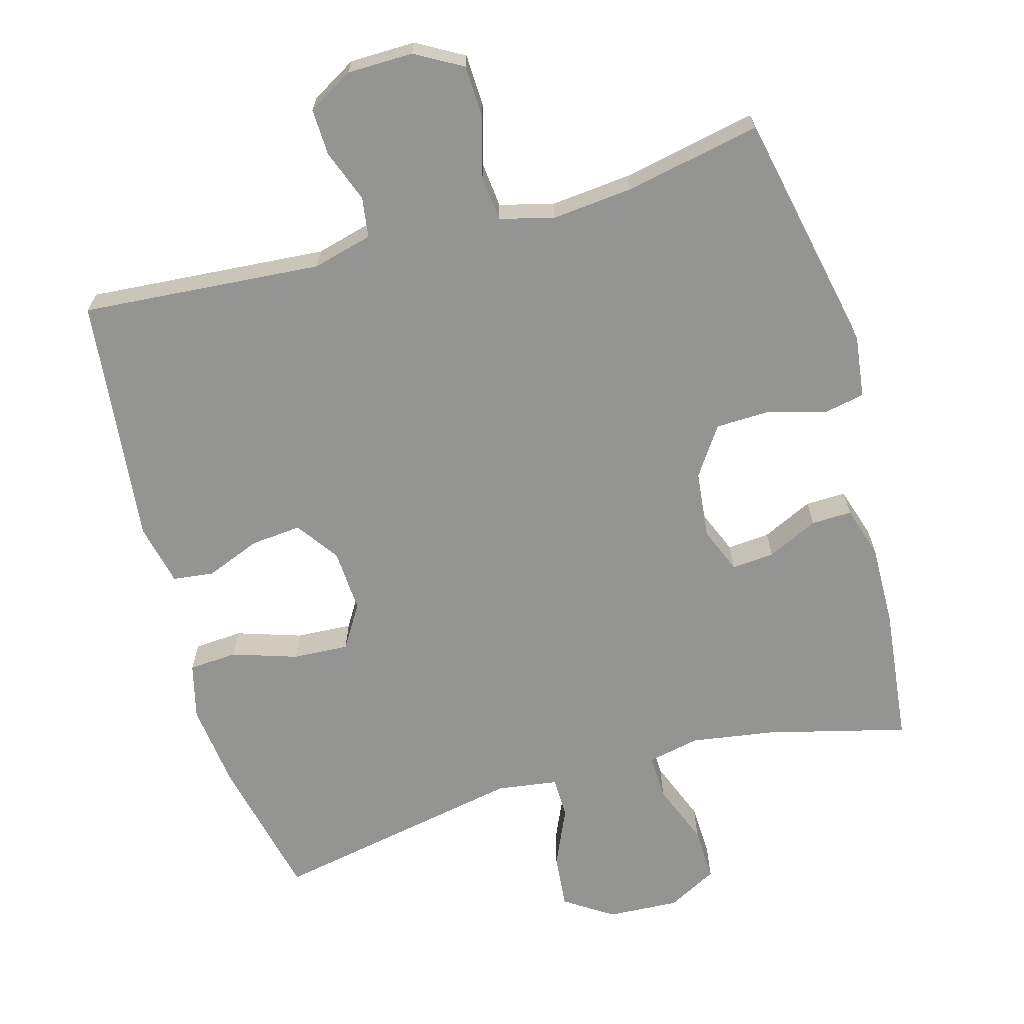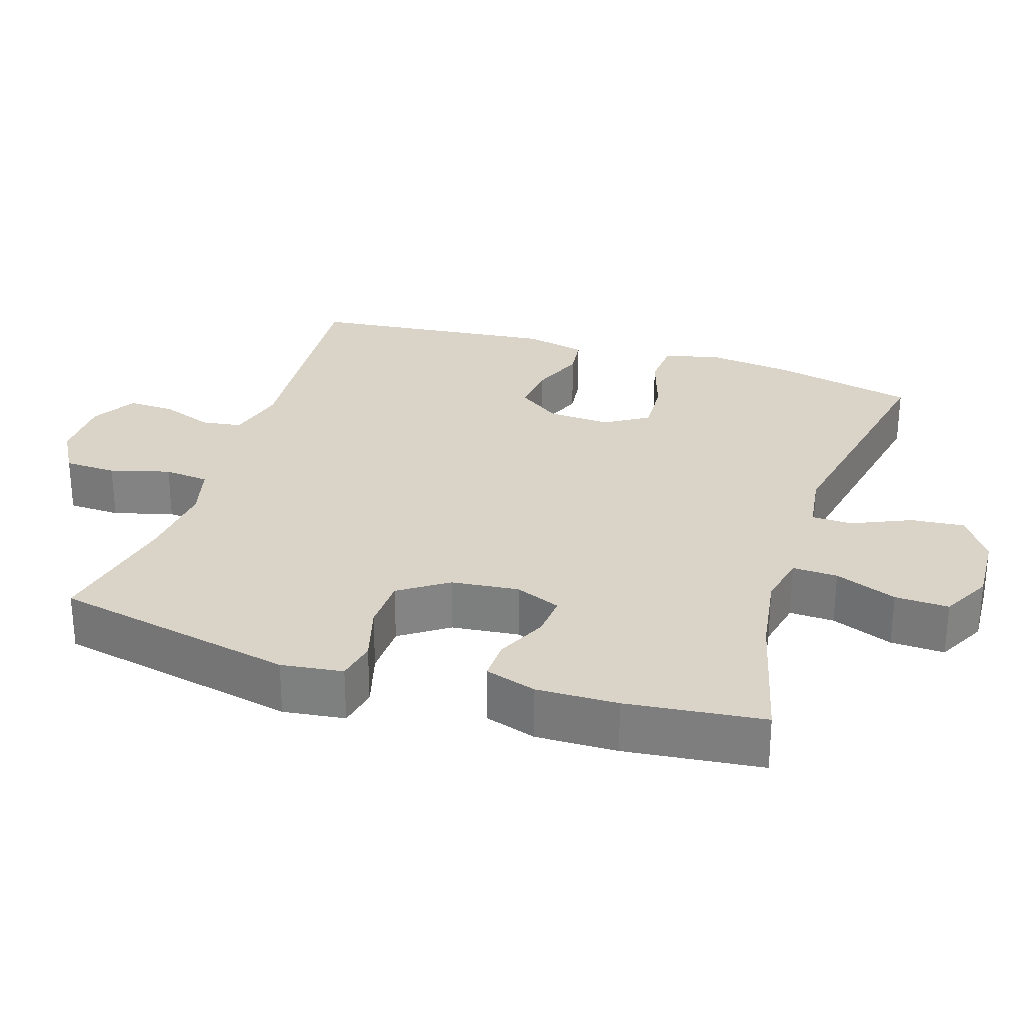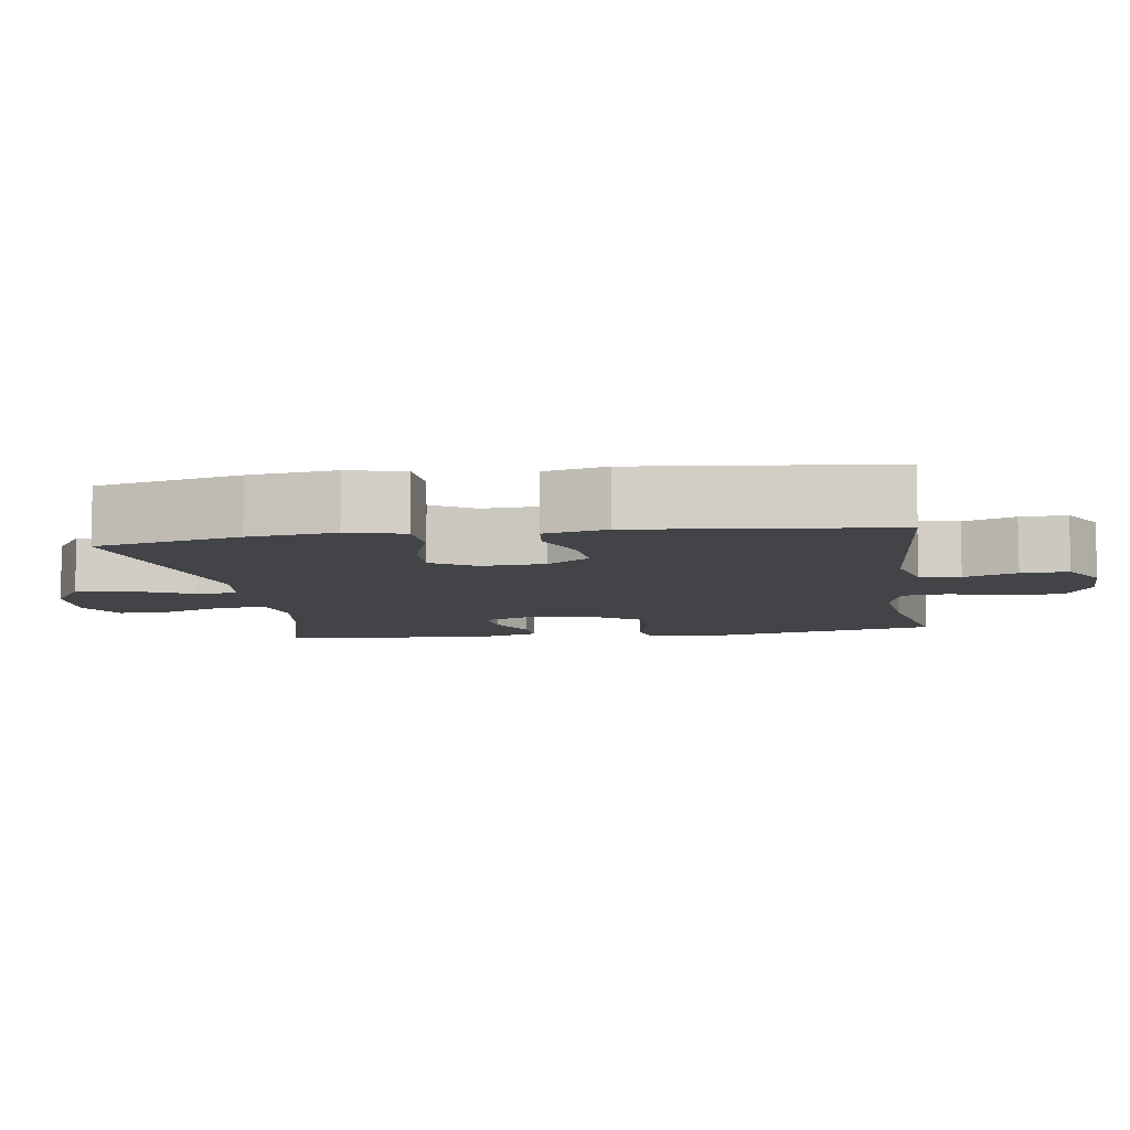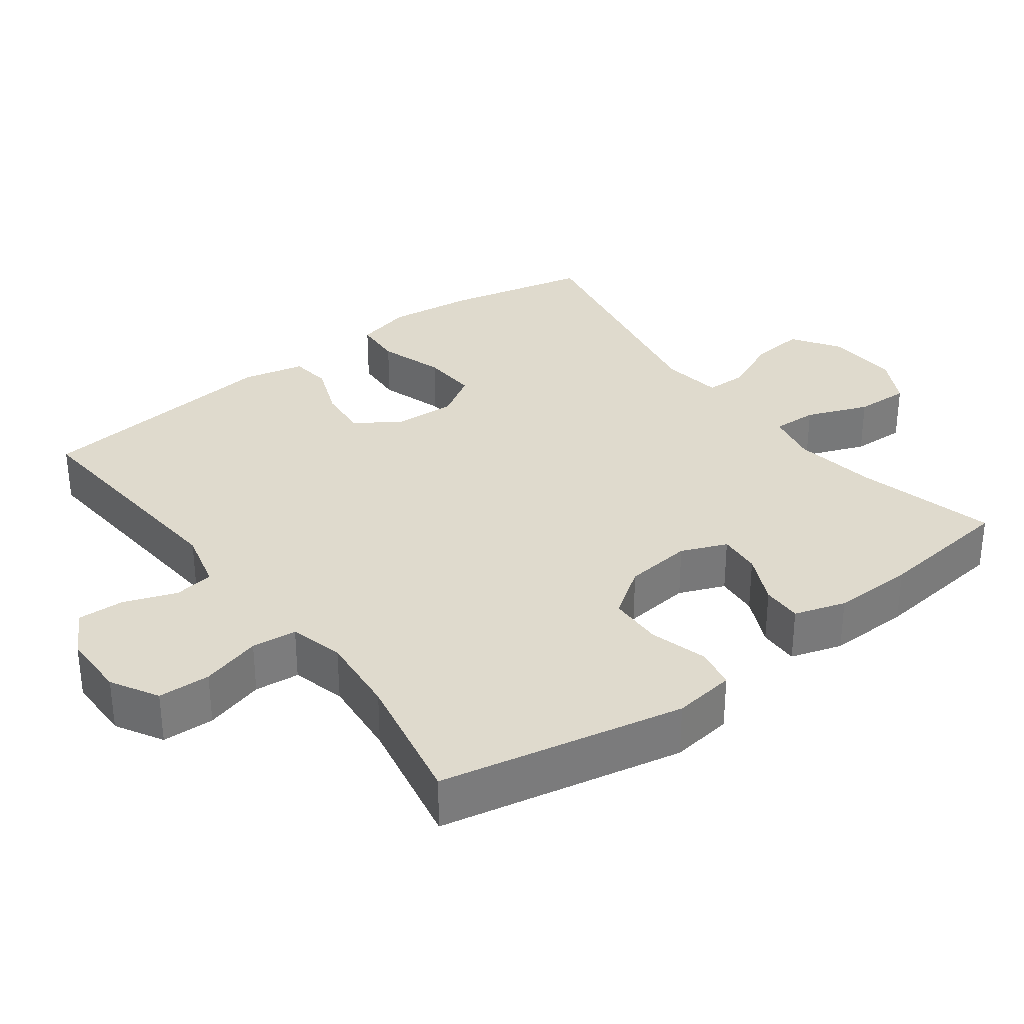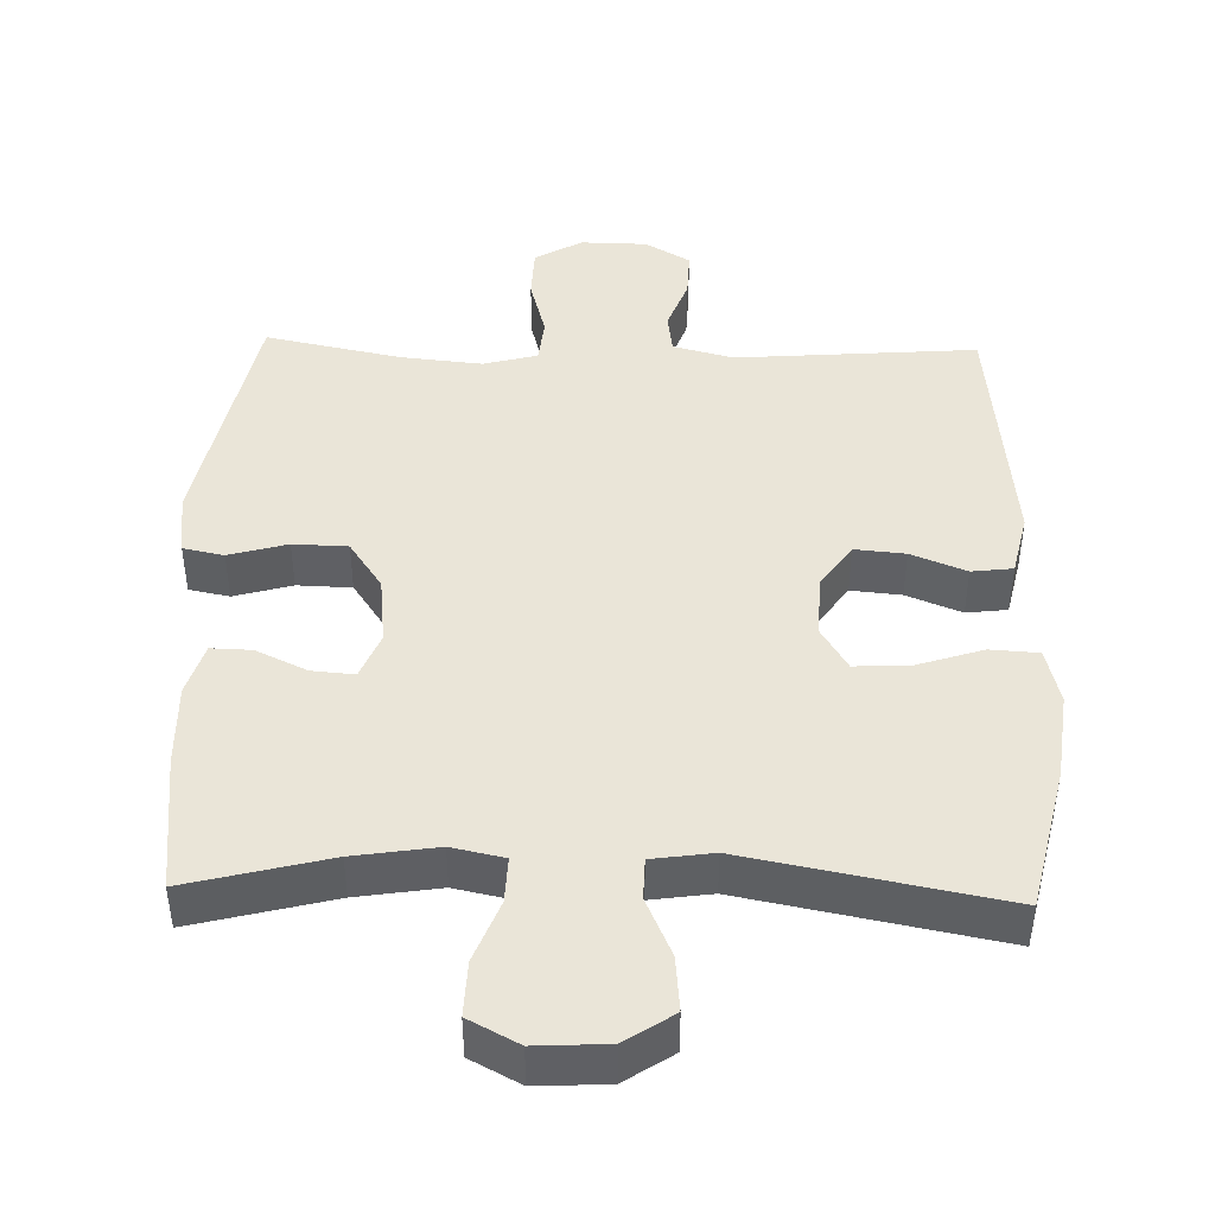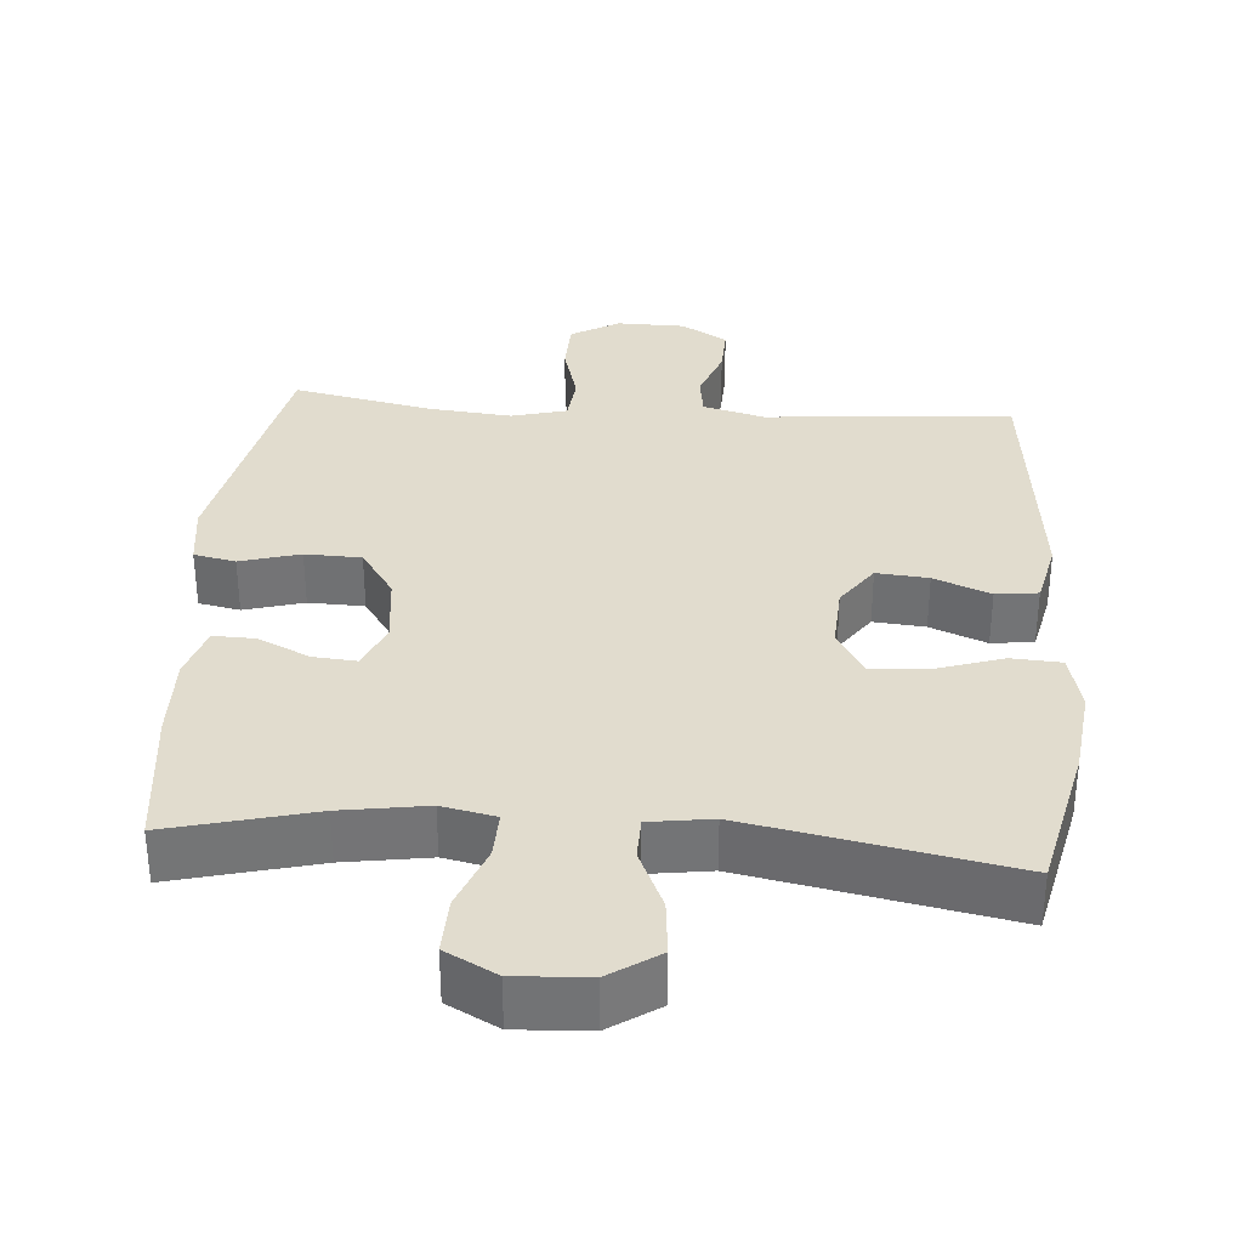
<metadata>
{"format":"obj","ext":"obj","renderer":"f3d","projection":"perspective","resolution":1024,"background":"white","views":[{"elev":-67.0,"azim":15.7,"up":"+Y"},{"elev":28.6,"azim":107.8,"up":"+Y"},{"elev":-8.1,"azim":-81.5,"up":"+Y"},{"elev":32.8,"azim":53.0,"up":"+Y"},{"elev":44.7,"azim":-178.4,"up":"+Y"},{"elev":34.1,"azim":-175.7,"up":"+Y"}]}
</metadata>
<code>
o path2310
v 0.3084 0.0375 0.4529
v 0.1926 0.0375 0.4418
v 0.116 0.0375 0.4619
v 0.1094 0.0375 0.5261
v 0.1332 0.0375 0.6114
v 0.1306 0.0375 0.6861
v 0.06354 0.0375 0.724
v -0.03042 0.0375 0.7227
v -0.09471 0.0375 0.6853
v -0.09236 0.0375 0.6188
v -0.06472 0.0375 0.5445
v -0.0727 0.0375 0.4873
v -0.1582 0.0375 0.4651
v -0.5006 0.0375 0.4919
v -0.5389 0.0375 0.1369
v -0.519 0.0375 0.04875
v -0.4606 0.0375 0.04162
v -0.3824 0.0375 0.0726
v -0.3105 0.0375 0.07912
v -0.2676 0.0375 0.01862
v -0.2626 0.0375 -0.07133
v -0.3007 0.0375 -0.1331
v -0.3804 0.0375 -0.1288
v -0.4727 0.0375 -0.0988
v -0.5417 0.0375 -0.103
v -0.5617 0.0375 -0.1829
v -0.547 0.0375 -0.3054
v -0.5006 0.0375 -0.51
v -0.1379 0.0375 -0.4406
v -0.05104 0.0375 -0.4531
v -0.04979 0.0375 -0.5117
v -0.08697 0.0375 -0.5948
v -0.09434 0.0375 -0.672
v -0.0258 0.0375 -0.7174
v 0.07629 0.0375 -0.723
v 0.1474 0.0375 -0.6858
v 0.1446 0.0375 -0.6087
v 0.1101 0.0375 -0.5204
v 0.1078 0.0375 -0.4559
v 0.1822 0.0375 -0.4404
v 0.3008 0.0375 -0.4588
v 0.5011 0.0375 -0.51
v 0.5234 0.0375 -0.3137
v 0.5258 0.0375 -0.1973
v 0.5028 0.0375 -0.1239
v 0.4453 0.0375 -0.1255
v 0.3728 0.0375 -0.1594
v 0.3122 0.0375 -0.1643
v 0.2853 0.0375 -0.09915
v 0.296 0.0375 -0.002664
v 0.3431 0.0375 0.06621
v 0.4207 0.0375 0.0685
v 0.5035 0.0375 0.04503
v 0.5612 0.0375 0.05659
v 0.5727 0.0375 0.1449
v 0.5011 0.0375 0.4919
v 0.3084 -0.0375 0.4529
v 0.1926 -0.0375 0.4418
v 0.116 -0.0375 0.4619
v 0.1094 -0.0375 0.5261
v 0.1332 -0.0375 0.6114
v 0.1306 -0.0375 0.6861
v 0.06354 -0.0375 0.724
v -0.03042 -0.0375 0.7227
v -0.09471 -0.0375 0.6853
v -0.09236 -0.0375 0.6188
v -0.06472 -0.0375 0.5445
v -0.0727 -0.0375 0.4873
v -0.1582 -0.0375 0.4651
v -0.5006 -0.0375 0.4919
v -0.5389 -0.0375 0.1369
v -0.519 -0.0375 0.04875
v -0.4606 -0.0375 0.04162
v -0.3824 -0.0375 0.0726
v -0.3105 -0.0375 0.07912
v -0.2676 -0.0375 0.01862
v -0.2626 -0.0375 -0.07133
v -0.3007 -0.0375 -0.1331
v -0.3804 -0.0375 -0.1288
v -0.4727 -0.0375 -0.0988
v -0.5417 -0.0375 -0.103
v -0.5617 -0.0375 -0.1829
v -0.547 -0.0375 -0.3054
v -0.5006 -0.0375 -0.51
v -0.1379 -0.0375 -0.4406
v -0.05104 -0.0375 -0.4531
v -0.04979 -0.0375 -0.5117
v -0.08697 -0.0375 -0.5948
v -0.09434 -0.0375 -0.672
v -0.0258 -0.0375 -0.7174
v 0.07629 -0.0375 -0.723
v 0.1474 -0.0375 -0.6858
v 0.1446 -0.0375 -0.6087
v 0.1101 -0.0375 -0.5204
v 0.1078 -0.0375 -0.4559
v 0.1822 -0.0375 -0.4404
v 0.3008 -0.0375 -0.4588
v 0.5011 -0.0375 -0.51
v 0.5234 -0.0375 -0.3137
v 0.5258 -0.0375 -0.1973
v 0.5028 -0.0375 -0.1239
v 0.4453 -0.0375 -0.1255
v 0.3728 -0.0375 -0.1594
v 0.3122 -0.0375 -0.1643
v 0.2853 -0.0375 -0.09915
v 0.296 -0.0375 -0.002664
v 0.3431 -0.0375 0.06621
v 0.4207 -0.0375 0.0685
v 0.5035 -0.0375 0.04503
v 0.5612 -0.0375 0.05659
v 0.5727 -0.0375 0.1449
v 0.5011 -0.0375 0.4919
v 0.5612 0.0375 0.05659
v 0.5612 0.0375 0.05659
v 0.5727 0.0375 0.1449
v 0.5035 0.0375 0.04503
v 0.5234 0.0375 -0.3137
v 0.5258 0.0375 -0.1973
v 0.5028 0.0375 -0.1239
v 0.5028 0.0375 -0.1239
v 0.5011 0.0375 -0.51
v 0.5011 0.0375 -0.51
v 0.5011 0.0375 0.4919
v 0.5011 0.0375 0.4919
v 0.4207 0.0375 0.0685
v 0.4453 0.0375 -0.1255
v 0.3728 0.0375 -0.1594
v 0.3431 0.0375 0.06621
v 0.3084 0.0375 0.4529
v 0.3008 0.0375 -0.4588
v 0.3122 0.0375 -0.1643
v 0.3122 0.0375 -0.1643
v 0.296 0.0375 -0.002664
v 0.2853 0.0375 -0.09915
v 0.1926 0.0375 0.4418
v 0.1822 0.0375 -0.4404
v 0.116 0.0375 0.4619
v 0.116 0.0375 0.4619
v 0.1078 0.0375 -0.4559
v 0.1078 0.0375 -0.4559
v 0.07629 0.0375 -0.723
v 0.1474 0.0375 -0.6858
v 0.1474 0.0375 -0.6858
v 0.1446 0.0375 -0.6087
v 0.1101 0.0375 -0.5204
v 0.1094 0.0375 0.5261
v 0.1332 0.0375 0.6114
v 0.1306 0.0375 0.6861
v 0.06354 0.0375 0.724
v -0.0258 0.0375 -0.7174
v -0.03042 0.0375 0.7227
v -0.09434 0.0375 -0.672
v -0.09434 0.0375 -0.672
v -0.09471 0.0375 0.6853
v -0.09471 0.0375 0.6853
v -0.08697 0.0375 -0.5948
v -0.04979 0.0375 -0.5117
v -0.05104 0.0375 -0.4531
v -0.05104 0.0375 -0.4531
v -0.1379 0.0375 -0.4406
v -0.06472 0.0375 0.5445
v -0.0727 0.0375 0.4873
v -0.0727 0.0375 0.4873
v -0.09236 0.0375 0.6188
v -0.1582 0.0375 0.4651
v -0.2626 0.0375 -0.07133
v -0.3007 0.0375 -0.1331
v -0.3007 0.0375 -0.1331
v -0.2676 0.0375 0.01862
v -0.3105 0.0375 0.07912
v -0.3804 0.0375 -0.1288
v -0.3824 0.0375 0.0726
v -0.4727 0.0375 -0.0988
v -0.4606 0.0375 0.04162
v -0.5006 0.0375 -0.51
v -0.5006 0.0375 -0.51
v -0.519 0.0375 0.04875
v -0.519 0.0375 0.04875
v -0.5417 0.0375 -0.103
v -0.5417 0.0375 -0.103
v -0.5006 0.0375 0.4919
v -0.5006 0.0375 0.4919
v -0.5389 0.0375 0.1369
v -0.547 0.0375 -0.3054
v -0.5617 0.0375 -0.1829
v 0.5612 -0.0375 0.05659
v 0.5612 -0.0375 0.05659
v 0.5727 -0.0375 0.1449
v 0.5035 -0.0375 0.04503
v 0.5234 -0.0375 -0.3137
v 0.5258 -0.0375 -0.1973
v 0.5028 -0.0375 -0.1239
v 0.5028 -0.0375 -0.1239
v 0.5011 -0.0375 -0.51
v 0.5011 -0.0375 -0.51
v 0.5011 -0.0375 0.4919
v 0.5011 -0.0375 0.4919
v 0.4207 -0.0375 0.0685
v 0.4453 -0.0375 -0.1255
v 0.3728 -0.0375 -0.1594
v 0.3431 -0.0375 0.06621
v 0.3084 -0.0375 0.4529
v 0.3008 -0.0375 -0.4588
v 0.3122 -0.0375 -0.1643
v 0.3122 -0.0375 -0.1643
v 0.296 -0.0375 -0.002664
v 0.2853 -0.0375 -0.09915
v 0.1926 -0.0375 0.4418
v 0.1822 -0.0375 -0.4404
v 0.116 -0.0375 0.4619
v 0.116 -0.0375 0.4619
v 0.1078 -0.0375 -0.4559
v 0.1078 -0.0375 -0.4559
v 0.07629 -0.0375 -0.723
v 0.1474 -0.0375 -0.6858
v 0.1474 -0.0375 -0.6858
v 0.1446 -0.0375 -0.6087
v 0.1101 -0.0375 -0.5204
v 0.1094 -0.0375 0.5261
v 0.1332 -0.0375 0.6114
v 0.1306 -0.0375 0.6861
v 0.06354 -0.0375 0.724
v -0.0258 -0.0375 -0.7174
v -0.03042 -0.0375 0.7227
v -0.09434 -0.0375 -0.672
v -0.09434 -0.0375 -0.672
v -0.09471 -0.0375 0.6853
v -0.09471 -0.0375 0.6853
v -0.08697 -0.0375 -0.5948
v -0.04979 -0.0375 -0.5117
v -0.05104 -0.0375 -0.4531
v -0.05104 -0.0375 -0.4531
v -0.1379 -0.0375 -0.4406
v -0.06472 -0.0375 0.5445
v -0.0727 -0.0375 0.4873
v -0.0727 -0.0375 0.4873
v -0.09236 -0.0375 0.6188
v -0.1582 -0.0375 0.4651
v -0.2626 -0.0375 -0.07133
v -0.3007 -0.0375 -0.1331
v -0.3007 -0.0375 -0.1331
v -0.2676 -0.0375 0.01862
v -0.3105 -0.0375 0.07912
v -0.3804 -0.0375 -0.1288
v -0.3824 -0.0375 0.0726
v -0.4727 -0.0375 -0.0988
v -0.4606 -0.0375 0.04162
v -0.5006 -0.0375 -0.51
v -0.5006 -0.0375 -0.51
v -0.519 -0.0375 0.04875
v -0.519 -0.0375 0.04875
v -0.5417 -0.0375 -0.103
v -0.5417 -0.0375 -0.103
v -0.5006 -0.0375 0.4919
v -0.5006 -0.0375 0.4919
v -0.5389 -0.0375 0.1369
v -0.547 -0.0375 -0.3054
v -0.5617 -0.0375 -0.1829
f 190 200 203
f 235 210 219
f 202 188 196
f 215 217 214
f 222 220 221
f 245 256 247
f 229 217 218
f 207 206 239
f 192 199 191
f 235 219 234
f 190 203 194
f 231 212 207
f 201 198 202
f 242 238 243
f 254 243 238
f 204 203 200
f 220 222 237
f 231 207 239
f 230 212 231
f 225 223 229
f 257 244 258
f 223 217 229
f 248 233 257
f 240 244 257
f 208 206 201
f 229 218 230
f 212 204 207
f 188 189 186
f 235 242 210
f 188 198 189
f 258 246 252
f 202 198 188
f 239 206 242
f 214 217 223
f 233 239 240
f 220 234 219
f 191 200 190
f 238 242 235
f 237 222 224
f 218 212 230
f 210 206 208
f 243 254 245
f 247 256 250
f 245 254 256
f 233 240 257
f 234 220 237
f 200 191 199
f 208 201 202
f 206 210 242
f 209 204 212
f 231 239 233
f 237 224 227
f 258 244 246
f 203 204 209
f 114 55 111 187
f 53 54 110 109
f 43 44 100 99
f 44 120 193 100
f 122 43 99 195
f 55 124 197 111
f 52 53 109 108
f 45 46 102 101
f 46 47 103 102
f 51 52 108 107
f 56 1 57 112
f 41 42 98 97
f 47 132 205 103
f 50 51 107 106
f 48 49 105 104
f 1 2 58 57
f 40 41 97 96
f 49 50 106 105
f 2 138 211 58
f 140 40 96 213
f 35 143 216 91
f 36 37 93 92
f 37 38 94 93
f 4 5 61 60
f 5 6 62 61
f 6 7 63 62
f 3 4 60 59
f 38 39 95 94
f 34 35 91 90
f 7 8 64 63
f 153 34 90 226
f 8 155 228 64
f 32 33 89 88
f 31 32 88 87
f 159 31 87 232
f 29 30 86 85
f 11 163 236 67
f 10 11 67 66
f 9 10 66 65
f 12 13 69 68
f 21 168 241 77
f 20 21 77 76
f 19 20 76 75
f 22 23 79 78
f 18 19 75 74
f 23 24 80 79
f 17 18 74 73
f 176 29 85 249
f 178 17 73 251
f 24 180 253 80
f 13 182 255 69
f 15 16 72 71
f 14 15 71 70
f 27 28 84 83
f 26 27 83 82
f 25 26 82 81
f 117 130 127
f 162 146 137
f 129 123 115
f 142 141 144
f 149 148 147
f 172 174 183
f 156 145 144
f 134 166 133
f 119 118 126
f 162 161 146
f 117 121 130
f 158 134 139
f 128 129 125
f 169 170 165
f 181 165 170
f 131 127 130
f 147 164 149
f 158 166 134
f 157 158 139
f 152 156 150
f 184 185 171
f 150 156 144
f 175 184 160
f 167 184 171
f 135 128 133
f 156 157 145
f 139 134 131
f 115 113 116
f 162 137 169
f 115 116 125
f 185 179 173
f 129 115 125
f 166 169 133
f 141 150 144
f 160 167 166
f 147 146 161
f 118 117 127
f 165 162 169
f 164 151 149
f 145 157 139
f 137 135 133
f 170 172 181
f 174 177 183
f 172 183 181
f 160 184 167
f 161 164 147
f 127 126 118
f 135 129 128
f 133 169 137
f 136 139 131
f 158 160 166
f 164 154 151
f 185 173 171
f 130 136 131

</code>
